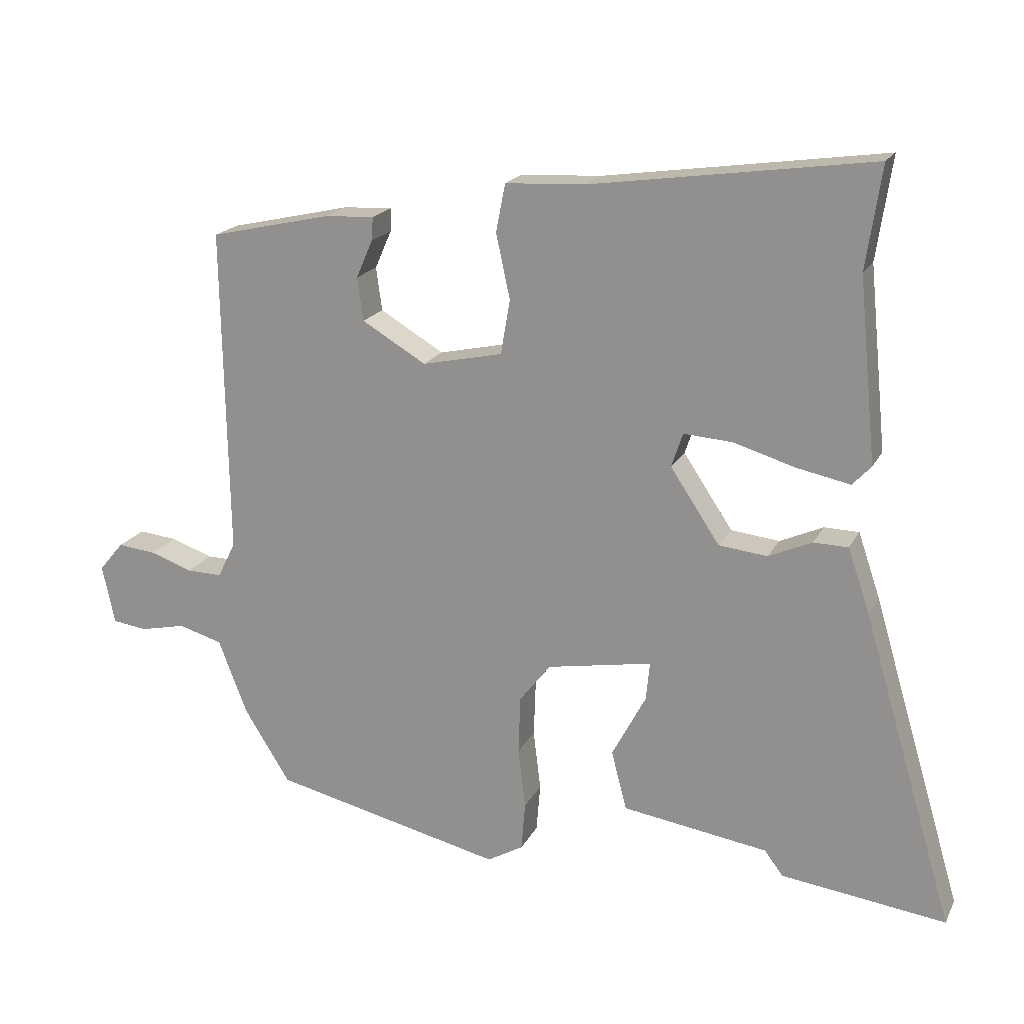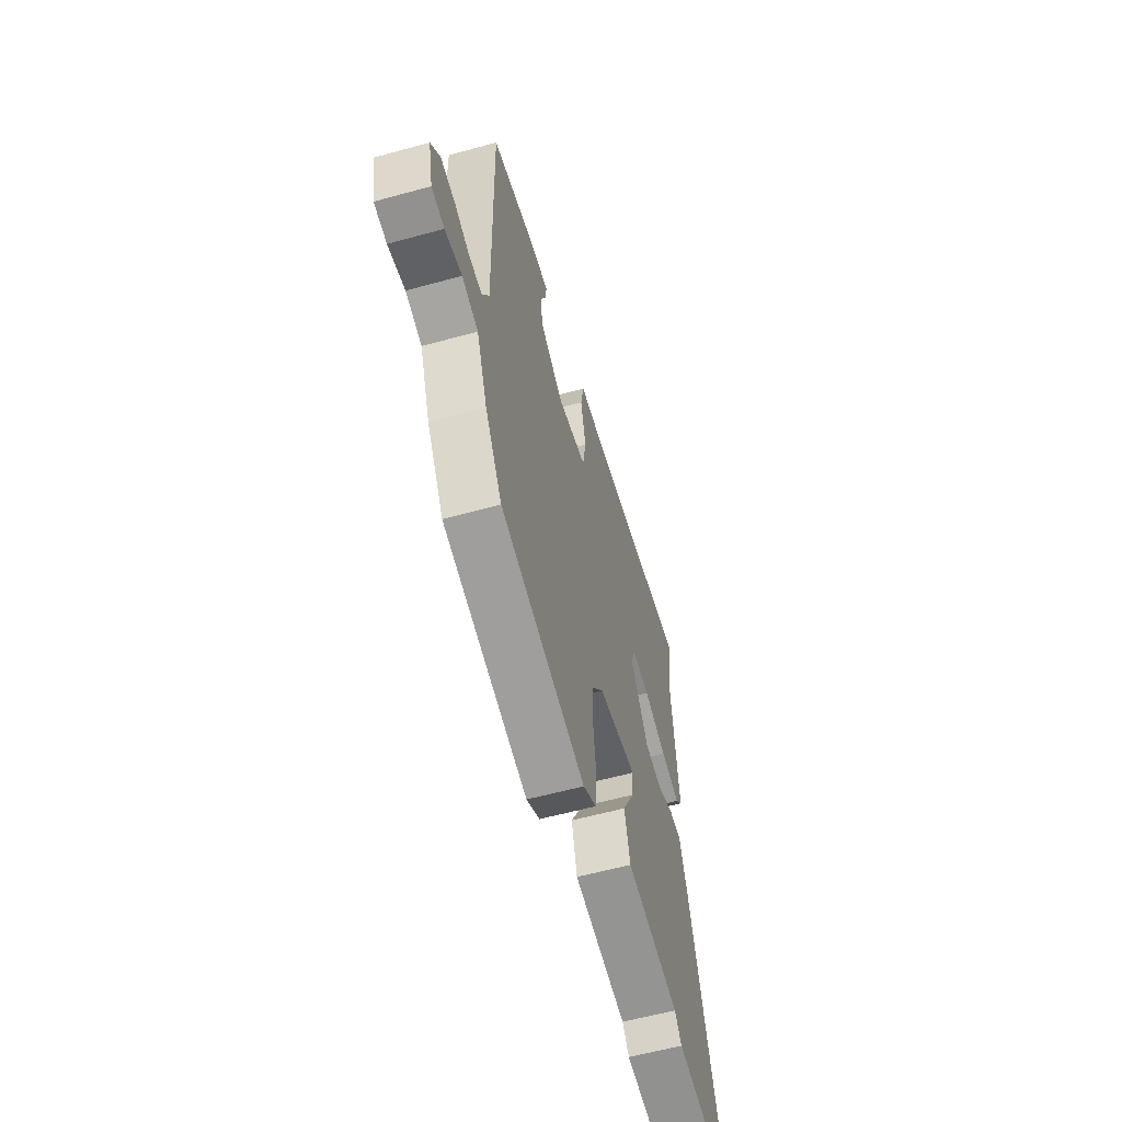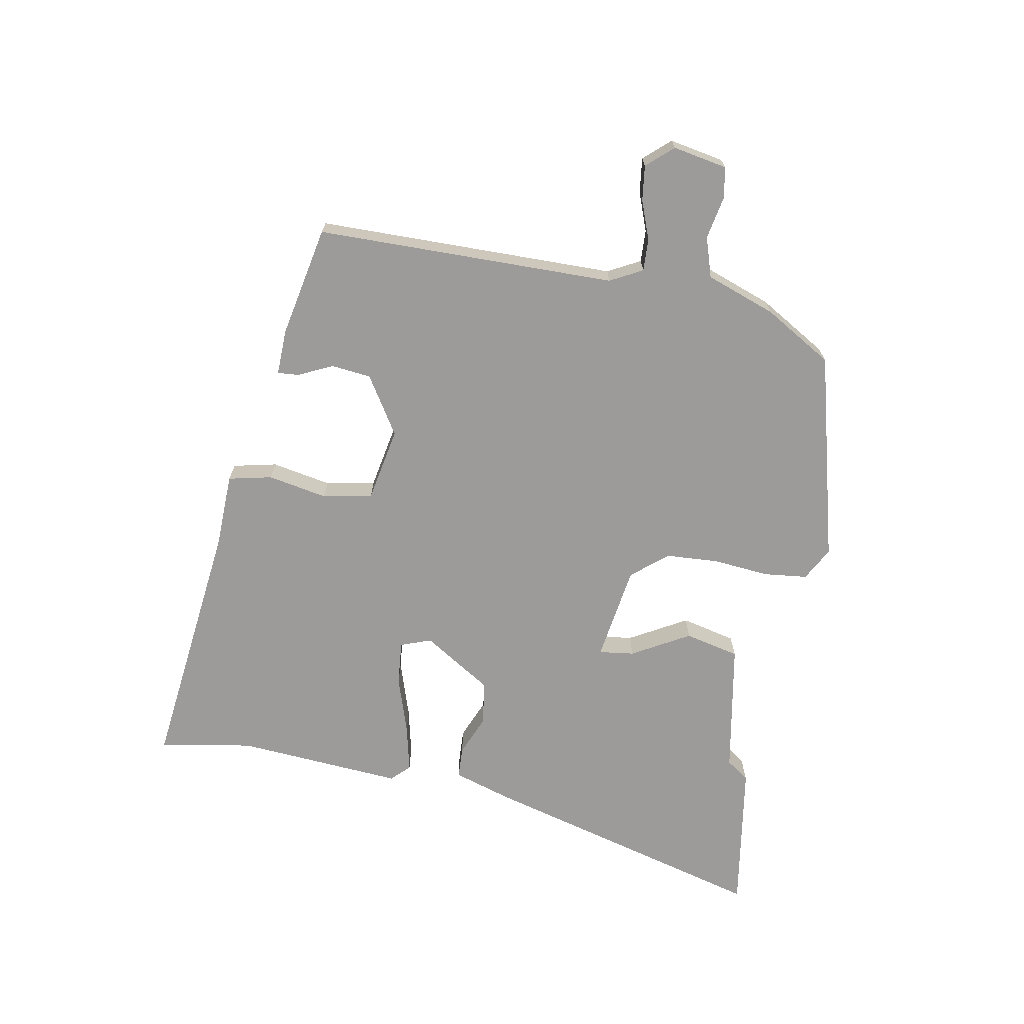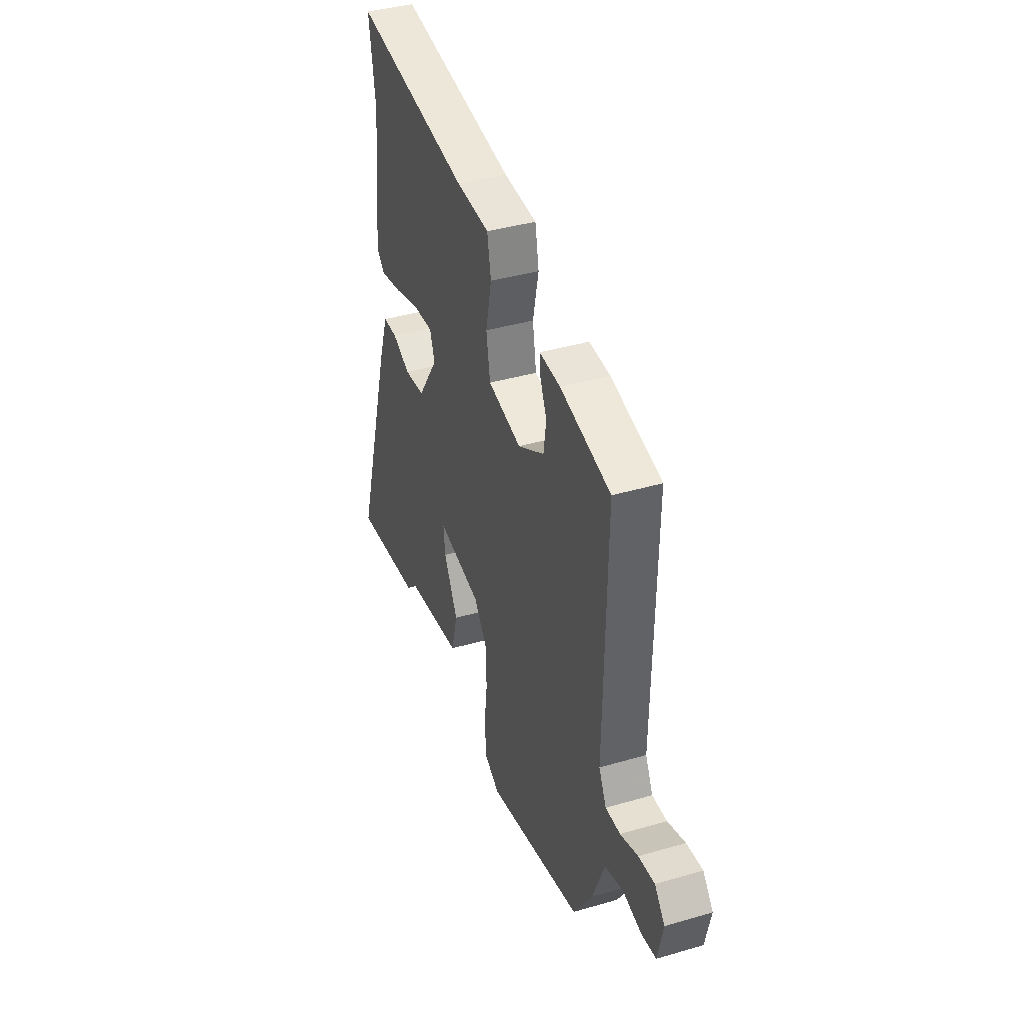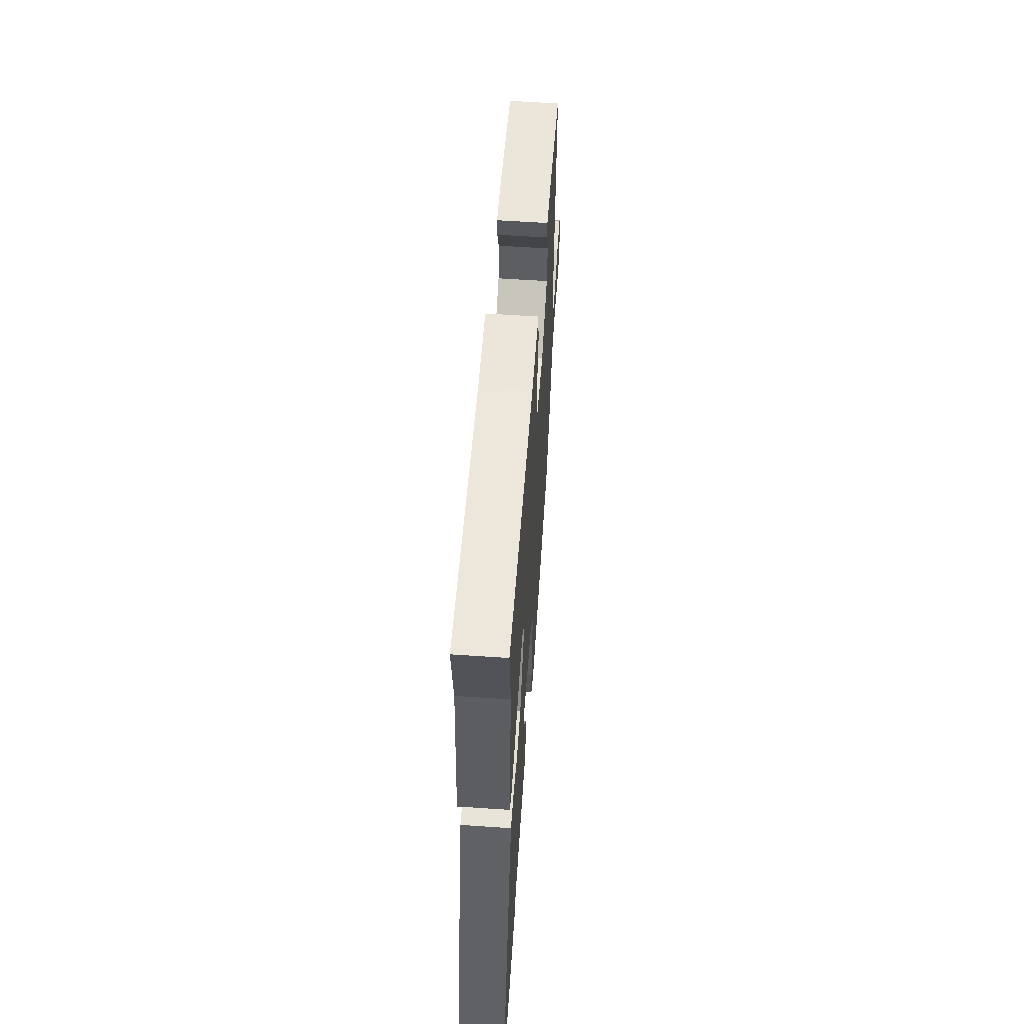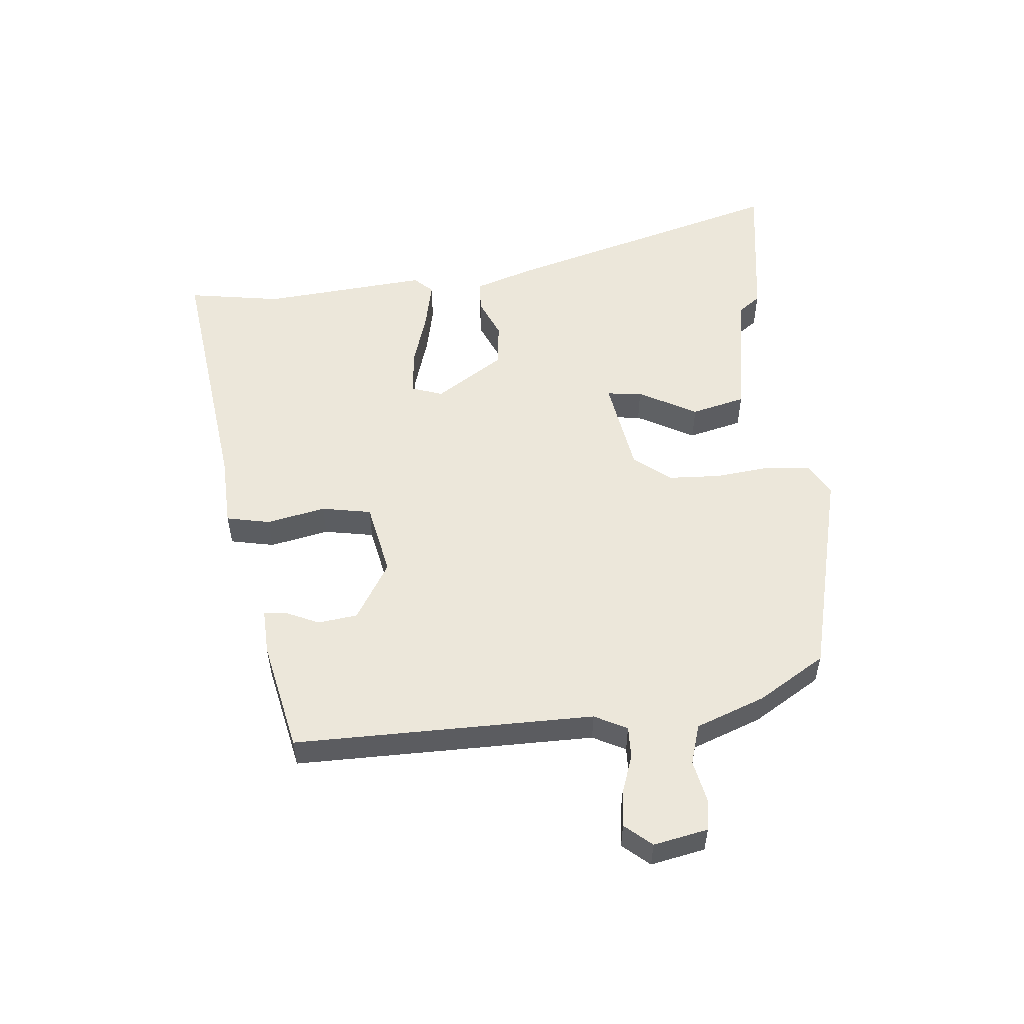
<metadata>
{"format":"obj","ext":"obj","renderer":"f3d","projection":"perspective","resolution":1024,"background":"white","views":[{"elev":18.8,"azim":-159.8,"up":"+Z"},{"elev":-59.0,"azim":105.8,"up":"+Z"},{"elev":-69.7,"azim":81.1,"up":"+Y"},{"elev":39.7,"azim":70.1,"up":"+Z"},{"elev":58.8,"azim":-86.0,"up":"+Z"},{"elev":53.7,"azim":85.2,"up":"+Y"}]}
</metadata>
<code>
v -0.415 0.07 -0.489
v -0.662 0.07 -0.521
v -0.524 0.07 -0.054
v -0.491 0.07 0.043
v -0.439 0.07 0.044
v -0.374 0.07 0.015
v -0.301 0.07 0.023
v -0.227 0.07 0.134
v -0.244 0.07 0.185
v -0.317 0.07 0.18
v -0.411 0.07 0.152
v -0.49 0.07 0.136
v -0.518 0.07 0.166
v -0.491 0.07 0.439
v -0.514 0.07 0.593
v -0.093 0.07 0.534
v 0.027 0.07 0.528
v 0.041 0.07 0.456
v 0.02 0.07 0.359
v 0.034 0.07 0.277
v 0.155 0.07 0.251
v 0.251 0.07 0.308
v 0.26 0.07 0.373
v 0.235 0.07 0.43
v 0.233 0.07 0.465
v 0.308 0.07 0.461
v 0.49 0.07 0.42
v 0.482 0.07 -0.073
v 0.509 0.07 -0.127
v 0.562 0.07 -0.126
v 0.626 0.07 -0.104
v 0.684 0.07 -0.098
v 0.721 0.07 -0.142
v 0.702 0.07 -0.231
v 0.65 0.07 -0.238
v 0.581 0.07 -0.223
v 0.515 0.07 -0.242
v 0.471 0.07 -0.355
v 0.402 0.07 -0.465
v 0.055 0.07 -0.546
v 0.001 0.07 -0.515
v -0.005 0.07 -0.442
v 0.006 0.07 -0.351
v 0.003 0.07 -0.264
v -0.044 0.07 -0.204
v -0.202 0.07 -0.176
v -0.196 0.07 -0.234
v -0.145 0.07 -0.33
v -0.168 0.07 -0.419
v -0.387 0.07 -0.452
v -0.415 0 -0.489
v -0.662 0 -0.521
v -0.524 0 -0.054
v -0.491 0 0.043
v -0.439 0 0.044
v -0.374 0 0.015
v -0.301 0 0.023
v -0.227 0 0.134
v -0.244 0 0.185
v -0.317 0 0.18
v -0.411 0 0.152
v -0.49 0 0.136
v -0.518 0 0.166
v -0.491 0 0.439
v -0.514 0 0.593
v -0.093 0 0.534
v 0.027 0 0.528
v 0.041 0 0.456
v 0.02 0 0.359
v 0.034 0 0.277
v 0.155 0 0.251
v 0.251 0 0.308
v 0.26 0 0.373
v 0.235 0 0.43
v 0.233 0 0.465
v 0.308 0 0.461
v 0.49 0 0.42
v 0.482 0 -0.073
v 0.509 0 -0.127
v 0.562 0 -0.126
v 0.626 0 -0.104
v 0.684 0 -0.098
v 0.721 0 -0.142
v 0.702 0 -0.231
v 0.65 0 -0.238
v 0.581 0 -0.223
v 0.515 0 -0.242
v 0.471 0 -0.355
v 0.402 0 -0.465
v 0.055 0 -0.546
v 0.001 0 -0.515
v -0.005 0 -0.442
v 0.006 0 -0.351
v 0.003 0 -0.264
v -0.044 0 -0.204
v -0.202 0 -0.176
v -0.196 0 -0.234
v -0.145 0 -0.33
v -0.168 0 -0.419
v -0.387 0 -0.452
f 47 48 49 50
f 46 47 50
f 46 50 1 2
f 40 41 42 43
f 40 43 44
f 37 38 39 40
f 37 40 44
f 36 37 44 45
f 34 35 36
f 33 34 36
f 30 31 32 33
f 29 30 33 36
f 25 26 27 28
f 23 24 25 28
f 22 23 28
f 21 22 28 29
f 20 21 29 36
f 16 17 18 19
f 14 15 16 19
f 14 19 20
f 10 11 12 13
f 10 13 14 20
f 3 4 5 6
f 46 2 3 6
f 46 6 7
f 45 46 7 8
f 36 45 8 9
f 20 36 9
f 9 10 20
f 100 99 98 97
f 100 97 96
f 52 51 100 96
f 93 92 91 90
f 94 93 90
f 90 89 88 87
f 94 90 87
f 95 94 87 86
f 86 85 84
f 86 84 83
f 83 82 81 80
f 86 83 80 79
f 78 77 76 75
f 78 75 74 73
f 78 73 72
f 79 78 72 71
f 86 79 71 70
f 69 68 67 66
f 69 66 65 64
f 70 69 64
f 63 62 61 60
f 70 64 63 60
f 56 55 54 53
f 56 53 52 96
f 57 56 96
f 58 57 96 95
f 59 58 95 86
f 59 86 70
f 70 60 59
f 1 51 52 2
f 2 52 53 3
f 3 53 54 4
f 4 54 55 5
f 5 55 56 6
f 6 56 57 7
f 7 57 58 8
f 8 58 59 9
f 9 59 60 10
f 10 60 61 11
f 11 61 62 12
f 12 62 63 13
f 13 63 64 14
f 14 64 65 15
f 15 65 66 16
f 16 66 67 17
f 17 67 68 18
f 18 68 69 19
f 19 69 70 20
f 20 70 71 21
f 21 71 72 22
f 22 72 73 23
f 23 73 74 24
f 24 74 75 25
f 25 75 76 26
f 26 76 77 27
f 27 77 78 28
f 28 78 79 29
f 29 79 80 30
f 30 80 81 31
f 31 81 82 32
f 32 82 83 33
f 33 83 84 34
f 34 84 85 35
f 35 85 86 36
f 36 86 87 37
f 37 87 88 38
f 38 88 89 39
f 39 89 90 40
f 40 90 91 41
f 41 91 92 42
f 42 92 93 43
f 43 93 94 44
f 44 94 95 45
f 45 95 96 46
f 46 96 97 47
f 47 97 98 48
f 48 98 99 49
f 49 99 100 50
f 50 100 51 1

</code>
